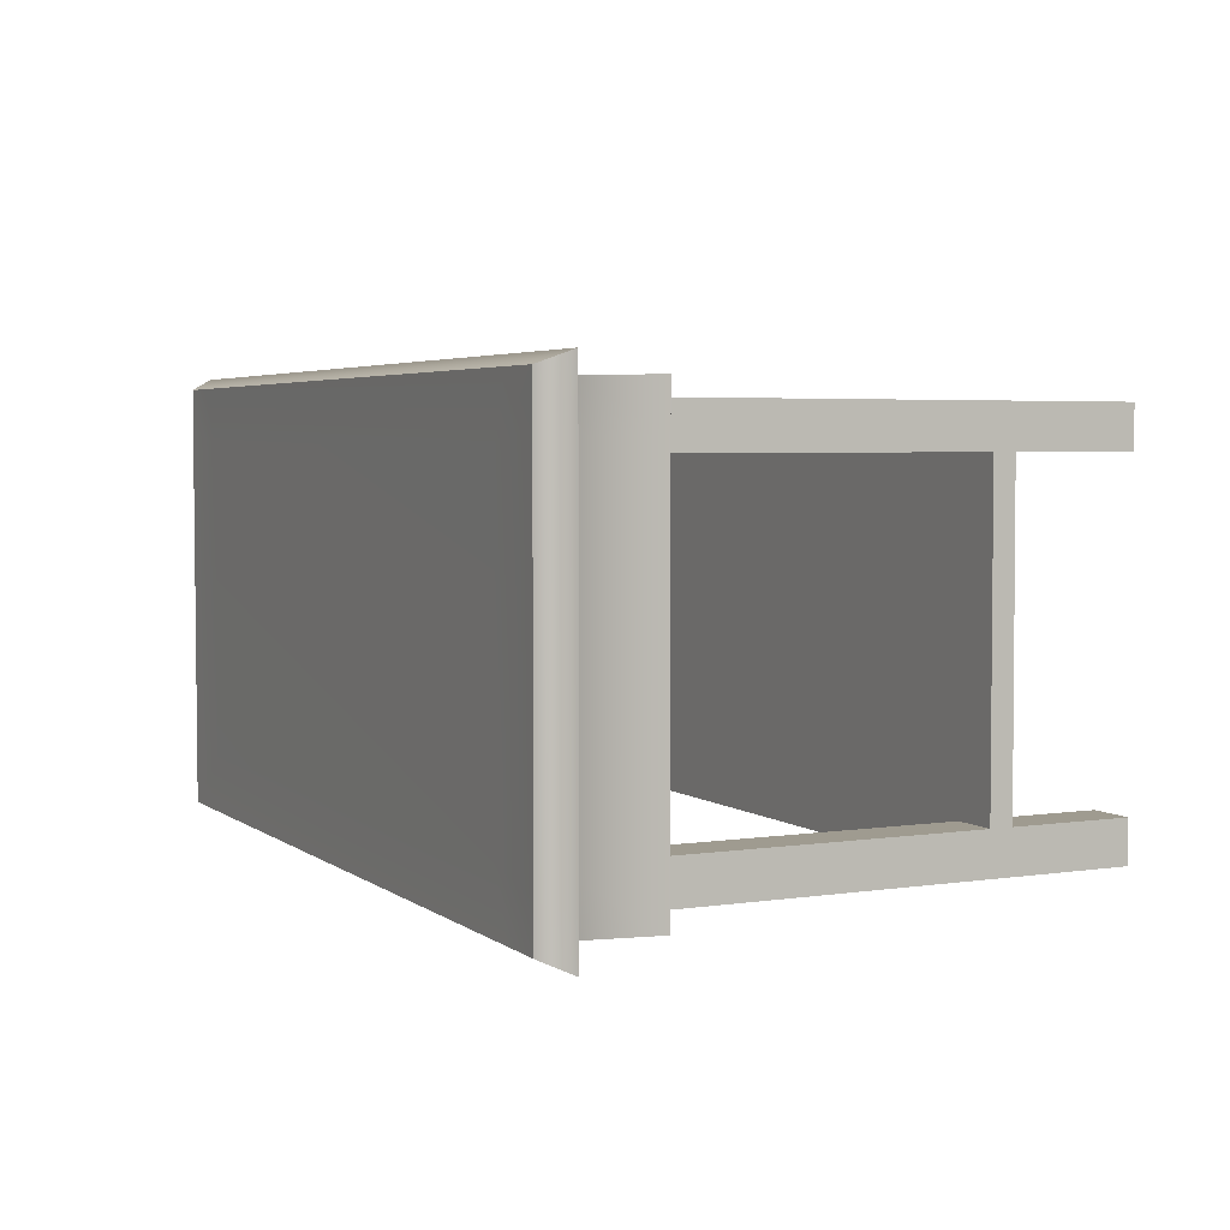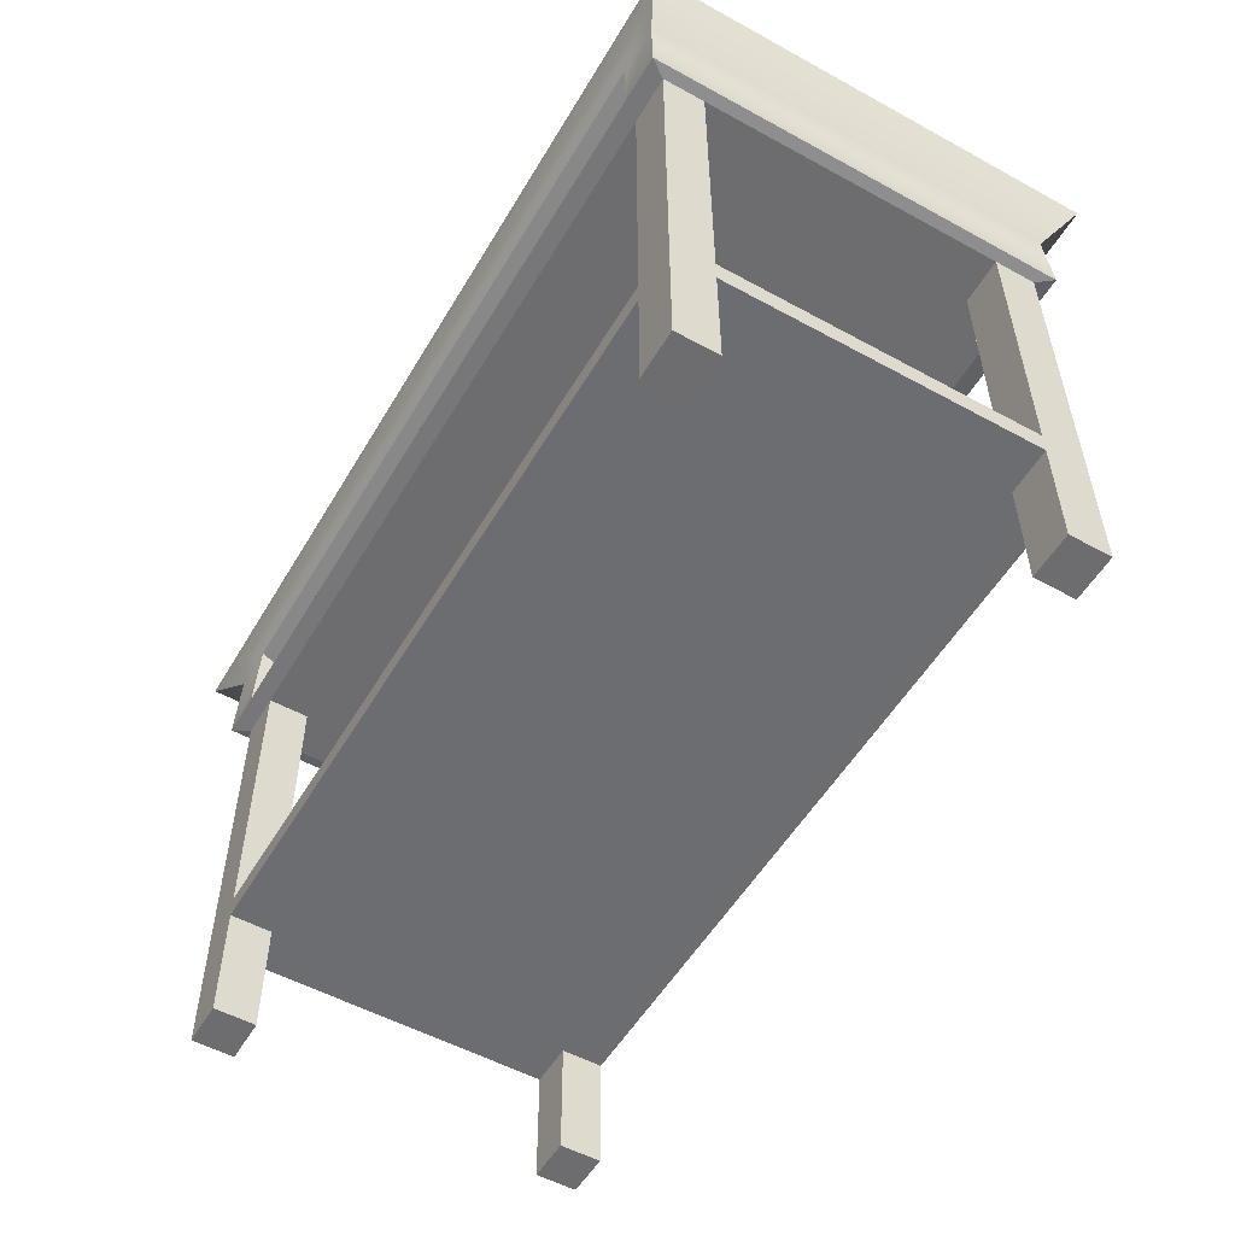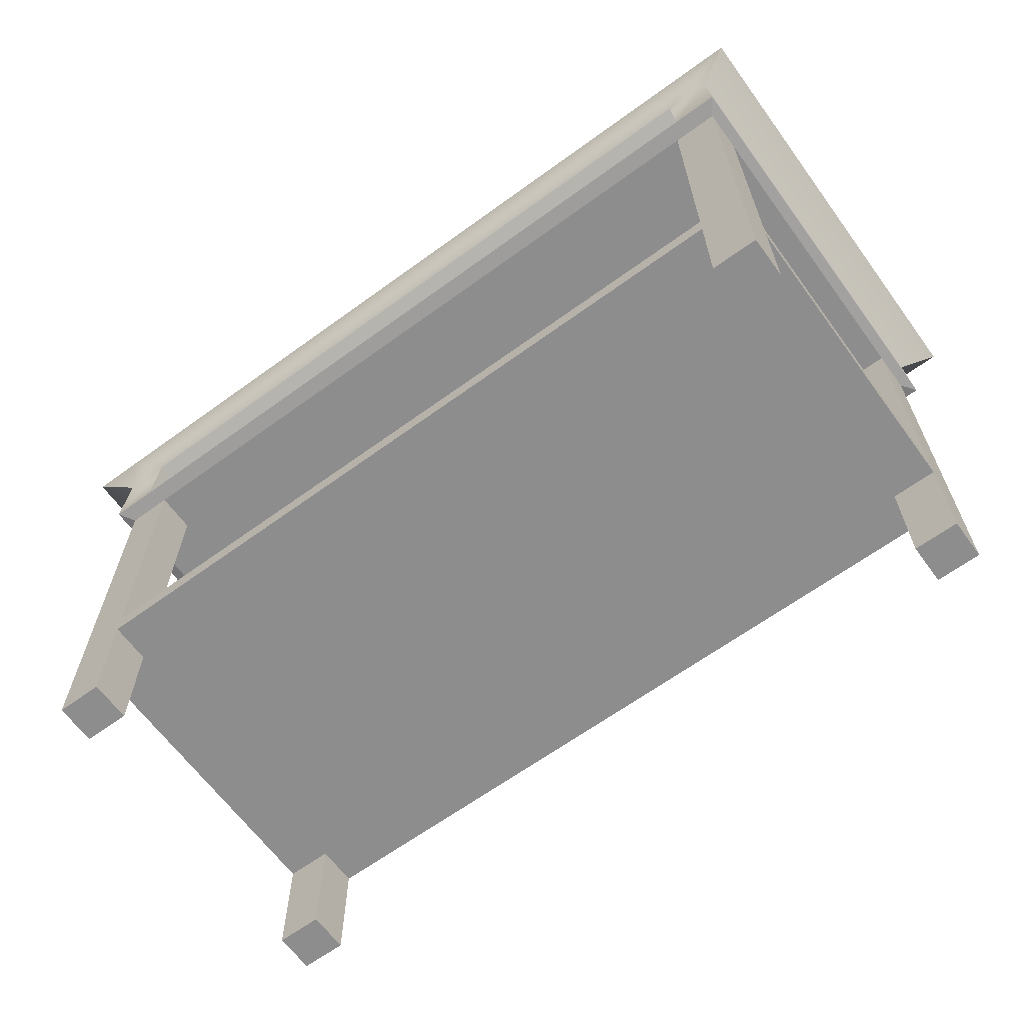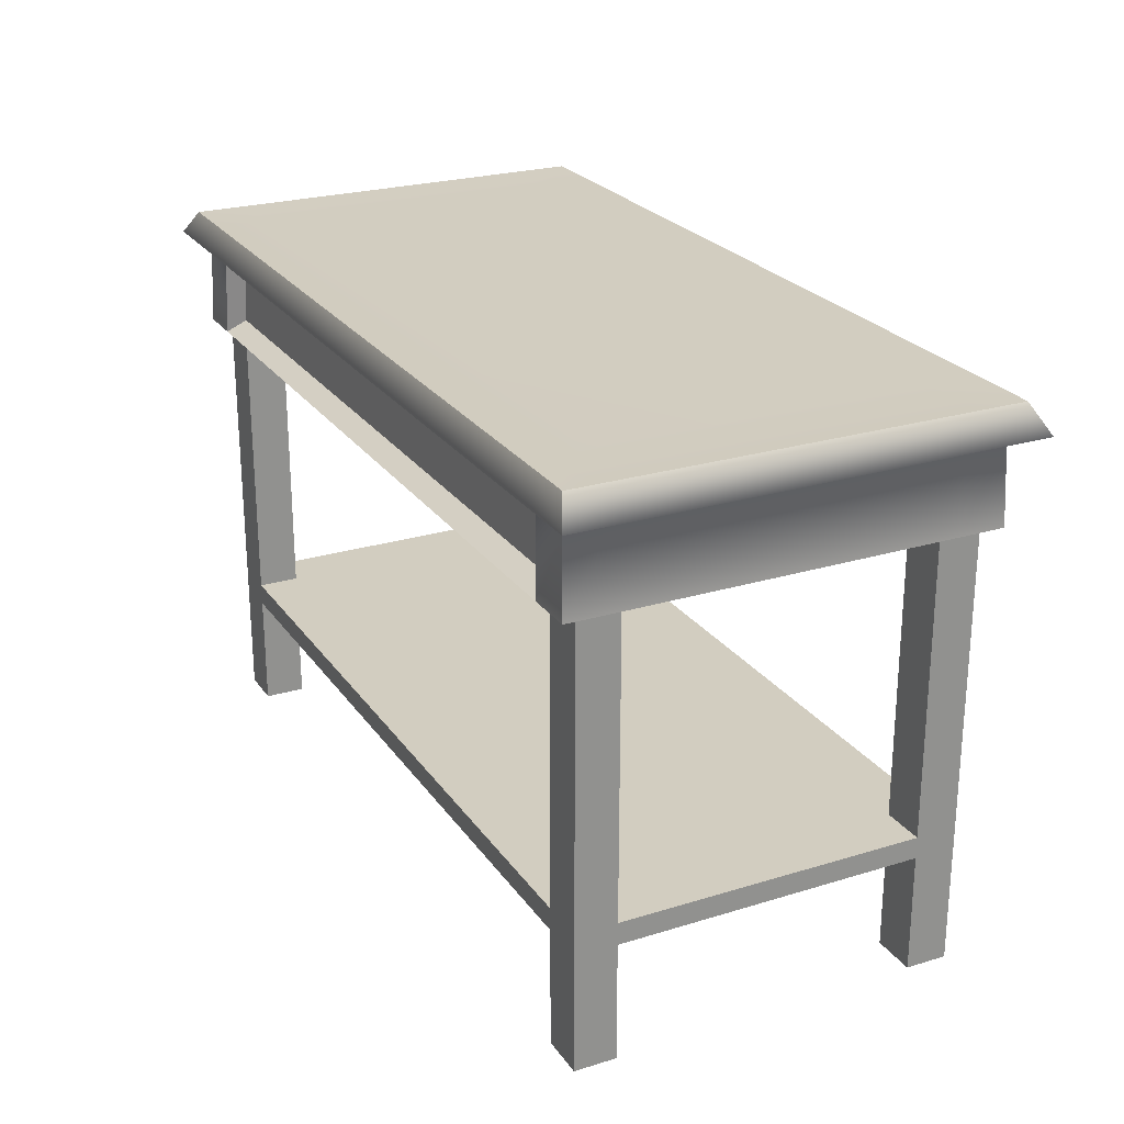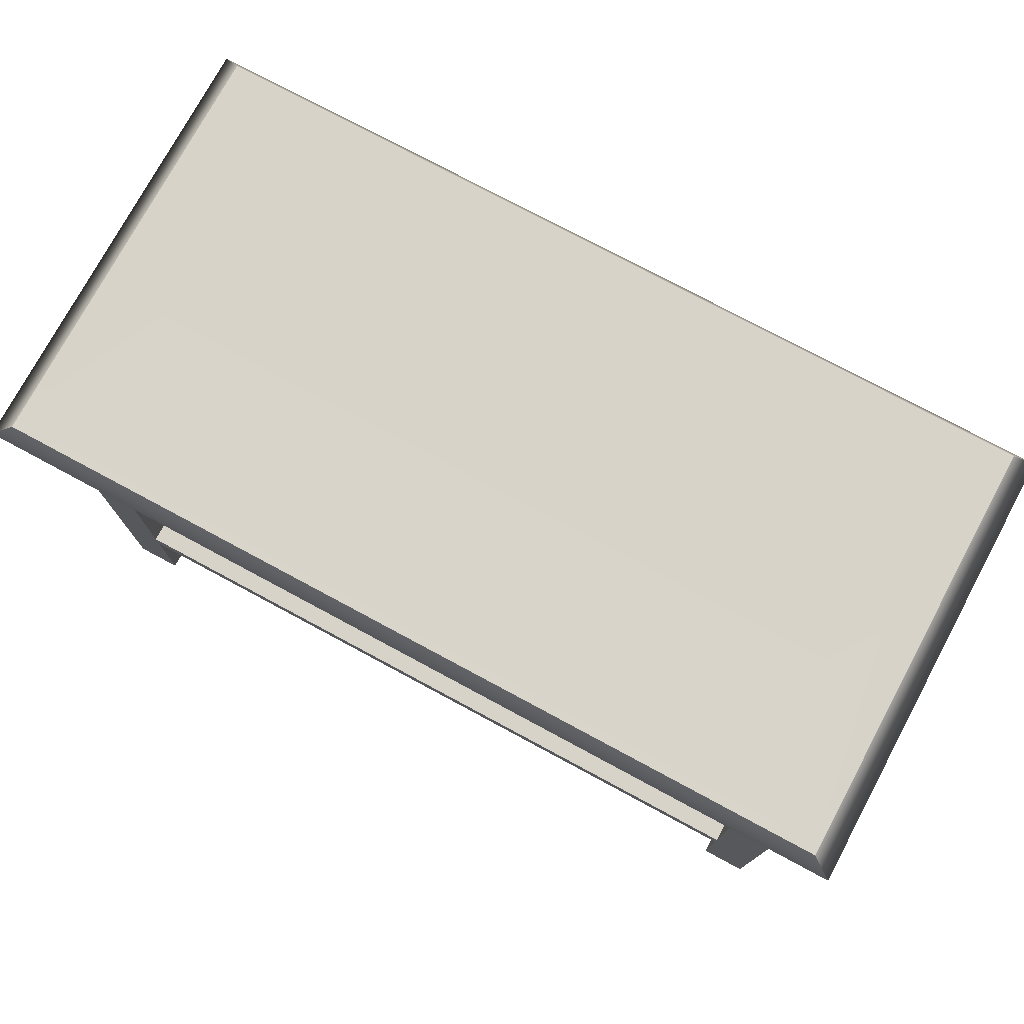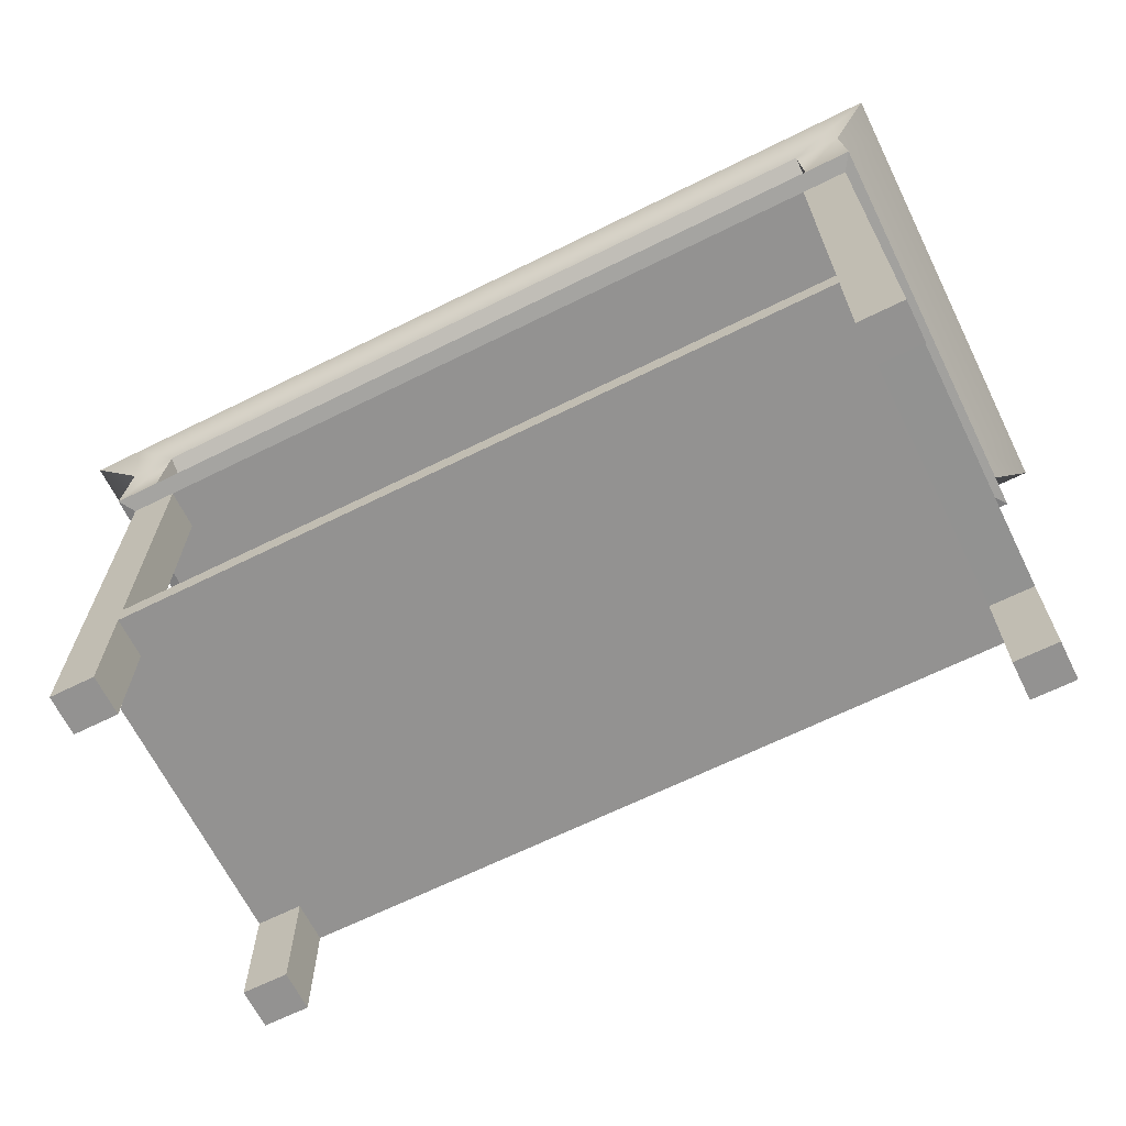
<metadata>
{"format":"obj","ext":"obj","renderer":"f3d","projection":"perspective","resolution":1024,"background":"white","views":[{"elev":4.0,"azim":-116.1,"up":"+Z"},{"elev":-54.1,"azim":-120.2,"up":"+Y"},{"elev":-64.7,"azim":-143.8,"up":"+Y"},{"elev":24.4,"azim":-116.6,"up":"+Y"},{"elev":75.8,"azim":-151.7,"up":"+Y"},{"elev":-66.5,"azim":-153.6,"up":"+Y"}]}
</metadata>
<code>
g default
v 6.882 4.896 27.31
v 6.882 4.896 22.7
v 6.991 6.175 27.36
v 6.991 6.175 22.65
v -2.441 6.175 27.36
v -2.441 6.175 22.65
v -2.332 4.896 27.31
v -2.332 4.896 22.7
v -2.441 6.175 26.86
v -2.332 4.896 26.82
v 6.882 4.896 26.82
v 6.991 6.175 26.86
v -2.441 6.175 23.15
v -2.332 4.896 23.19
v 6.882 4.896 23.19
v 6.991 6.175 23.15
v -1.917 6.175 27.36
v -1.82 4.896 27.31
v -1.82 4.896 22.7
v -1.917 6.175 22.65
v -1.658 6.162 23.27
v -1.658 6.162 26.75
v 6.467 6.175 27.36
v 6.371 4.896 27.31
v 6.371 4.896 22.7
v 6.467 6.175 22.65
v 6.209 6.162 23.27
v 6.209 6.162 26.75
v -2.692 5.895 22.52
v -2.692 5.895 23.05
v -2.692 5.895 26.96
v -2.692 5.895 27.49
v -2.14 5.895 27.49
v 6.69 5.895 27.49
v 7.242 5.895 27.49
v 7.242 5.895 26.96
v 7.242 5.895 23.05
v 7.242 5.895 22.52
v 6.69 5.895 22.52
v -2.14 5.895 22.52
v -2.29 5.708 22.72
v -2.29 5.708 23.21
v -2.29 5.708 26.8
v -2.29 5.708 27.29
v -1.782 5.708 27.29
v 6.333 5.708 27.29
v 6.84 5.708 27.29
v 6.84 5.708 26.8
v 6.84 5.708 23.21
v 6.84 5.708 22.72
v 6.333 5.708 22.72
v -1.782 5.708 22.72
v 6.261 4.869 27.13
v 6.261 4.869 26.67
v 6.759 4.869 26.67
v 6.759 4.869 27.13
v 6.261 4.869 23.34
v 6.759 4.869 23.34
v 6.261 4.869 22.89
v 6.759 4.869 22.89
v -2.209 4.869 27.13
v -2.209 4.869 26.67
v -1.711 4.869 26.67
v -1.711 4.869 27.13
v -1.711 4.869 23.34
v -2.209 4.869 23.34
v -1.711 4.869 22.89
v -2.209 4.869 22.89
v 6.261 0.1116 27.13
v 6.261 0.1116 26.67
v 6.759 0.1116 26.67
v 6.759 0.1116 27.13
v 6.261 0.1116 23.34
v 6.759 0.1116 23.34
v 6.261 0.1116 22.89
v 6.759 0.1116 22.89
v -2.209 0.1116 27.13
v -2.209 0.1116 26.67
v -1.711 0.1116 26.67
v -1.711 0.1116 27.13
v -1.711 0.1116 23.34
v -1.711 0.1116 22.89
v -2.209 0.1116 23.34
v -2.209 0.1116 22.89
v 6.759 1.648 26.67
v 6.261 1.648 26.67
v 6.261 1.648 27.13
v 6.759 1.648 27.13
v 6.759 1.642 23.34
v 6.759 1.642 22.89
v 6.261 1.642 22.89
v 6.261 1.642 23.34
v 6.759 1.407 26.67
v 6.261 1.407 26.67
v 6.261 1.407 27.13
v 6.759 1.407 27.13
v 6.759 1.401 22.89
v 6.261 1.401 22.89
v 6.261 1.401 23.34
v 6.759 1.401 23.34
v -2.209 1.396 22.89
v -2.209 1.396 23.34
v -1.711 1.396 23.34
v -1.711 1.396 22.89
v -2.209 1.635 22.89
v -2.209 1.635 23.34
v -1.711 1.635 23.34
v -1.711 1.635 22.89
v -1.711 1.642 27.13
v -1.711 1.642 26.67
v -2.209 1.642 26.67
v -2.209 1.642 27.13
v -1.711 1.407 27.13
v -1.711 1.407 26.67
v -2.209 1.407 26.67
v -2.209 1.407 27.13
v -1.82 5.001 27.08
v 6.371 5.001 27.08
v 6.333 5.591 27.06
v -1.782 5.591 27.06
v 6.333 5.591 22.96
v -1.782 5.591 22.96
v 6.371 5.001 22.94
v -1.82 5.001 22.94
g SideTable
f 35 36 12 3
f 3 12 28 23
f 5 9 31 32
f 69 70 71 72
f 38 39 26 4
f 34 35 3 23
f 9 13 30 31
f 55 54 57 58
f 12 36 37 16
f 28 12 16 27
f 13 6 29 30
f 74 73 75 76
f 16 37 38 4
f 27 16 4 26
f 32 33 17 5
f 77 78 79 80
f 65 63 62 66
f 82 81 83 84
f 20 40 29 6
f 13 21 20 6
f 9 22 21 13
f 17 22 9 5
f 33 34 23 17
f 64 63 54 53
f 57 54 63 65
f 59 57 65 67
f 26 39 40 20
f 21 27 26 20
f 22 28 27 21
f 23 28 22 17
f 30 29 41 42
f 31 30 42 43
f 32 31 43 44
f 44 45 33 32
f 45 46 34 33
f 46 47 35 34
f 47 48 36 35
f 37 36 48 49
f 38 37 49 50
f 50 51 39 38
f 40 39 51 52
f 29 40 52 41
f 42 41 8 14
f 43 42 14 10
f 44 43 10 7
f 7 18 45 44
f 117 118 119 120
f 24 1 47 46
f 1 11 48 47
f 49 48 11 15
f 50 49 15 2
f 2 25 51 50
f 122 121 123 124
f 41 52 19 8
f 11 1 56 55
f 1 24 53 56
f 15 11 55 58
f 25 2 60 59
f 2 15 58 60
f 7 10 62 61
f 18 7 61 64
f 10 14 66 62
f 14 8 68 66
f 8 19 67 68
f 24 18 64 53
f 19 25 59 67
f 53 54 86 87
f 54 55 85 86
f 55 56 88 85
f 56 53 87 88
f 58 57 92 89
f 57 59 91 92
f 59 60 90 91
f 60 58 89 90
f 61 62 111 112
f 62 63 110 111
f 63 64 109 110
f 64 61 112 109
f 67 65 107 108
f 65 66 106 107
f 66 68 105 106
f 68 67 108 105
f 88 87 95 96
f 85 88 96 93
f 90 89 100 97
f 91 90 97 98
f 94 93 71 70
f 95 94 70 69
f 96 95 69 72
f 93 96 72 71
f 98 97 76 75
f 99 98 75 73
f 100 99 73 74
f 97 100 74 76
f 102 101 84 83
f 103 102 83 81
f 104 103 81 82
f 101 104 82 84
f 106 105 101 102
f 105 108 104 101
f 112 111 115 116
f 109 112 116 113
f 114 113 80 79
f 115 114 79 78
f 116 115 78 77
f 113 116 77 80
f 91 98 104 108
f 91 108 107 92
f 104 98 99 103
f 107 106 111 110
f 106 102 115 111
f 102 103 114 115
f 93 94 99 100
f 85 93 100 89
f 86 85 89 92
f 95 87 109 113
f 87 86 110 109
f 94 95 113 114
f 92 107 110 86
f 103 99 94 114
f 18 24 118 117
f 24 46 119 118
f 46 45 120 119
f 45 18 117 120
f 52 51 121 122
f 51 25 123 121
f 25 19 124 123
f 19 52 122 124

</code>
